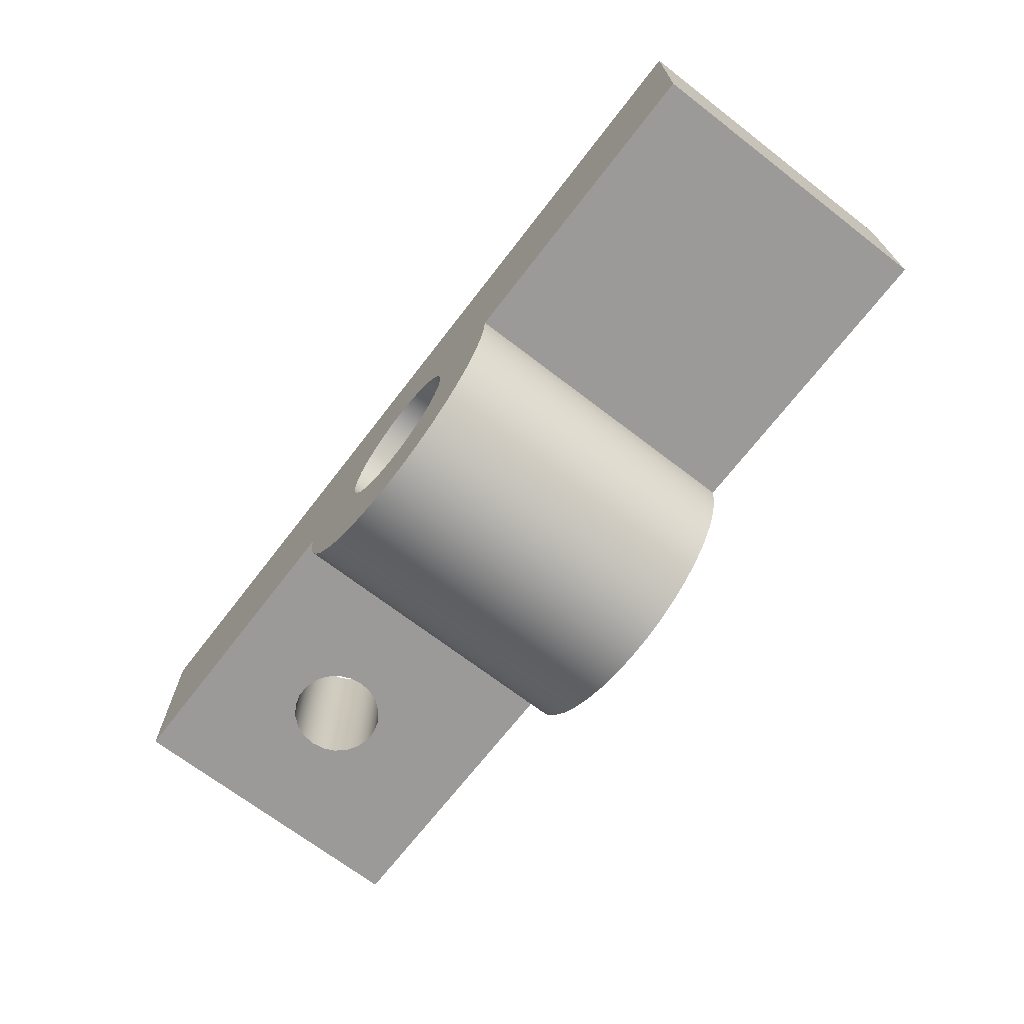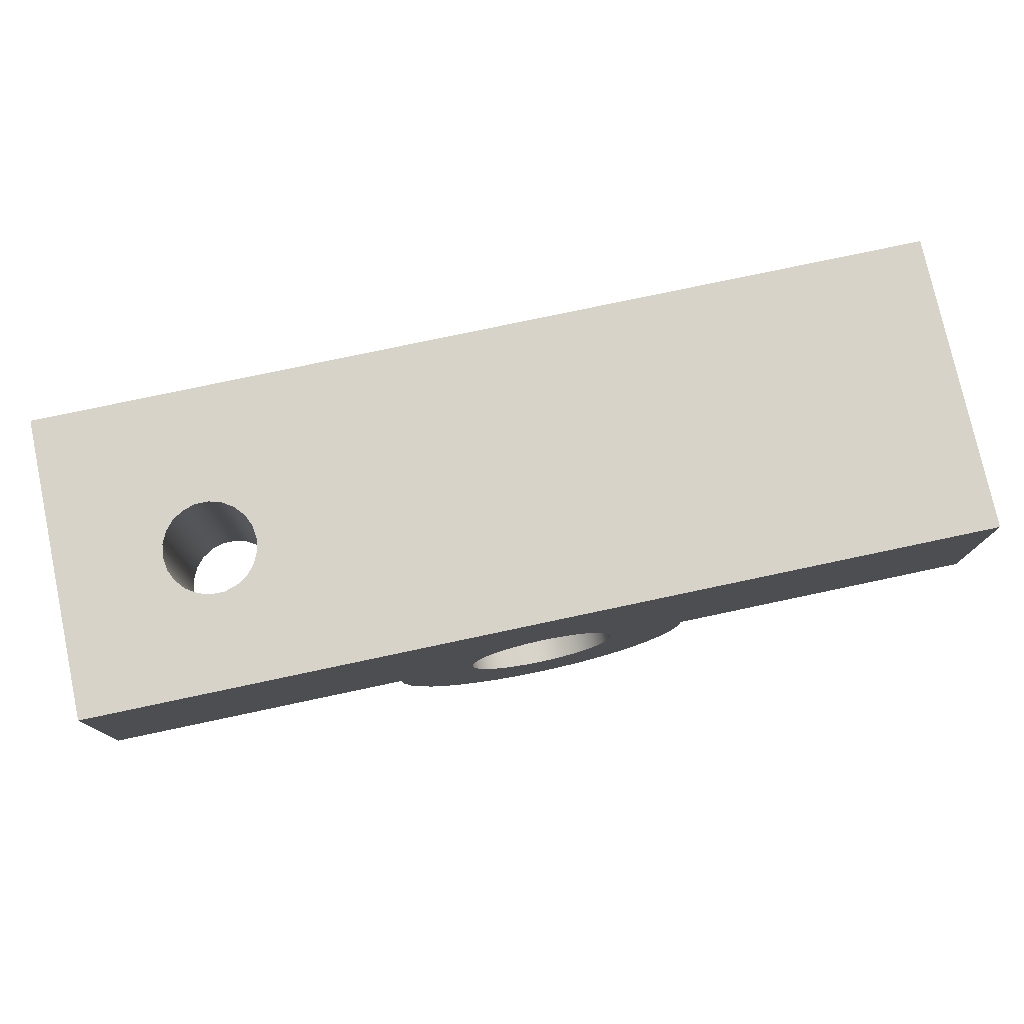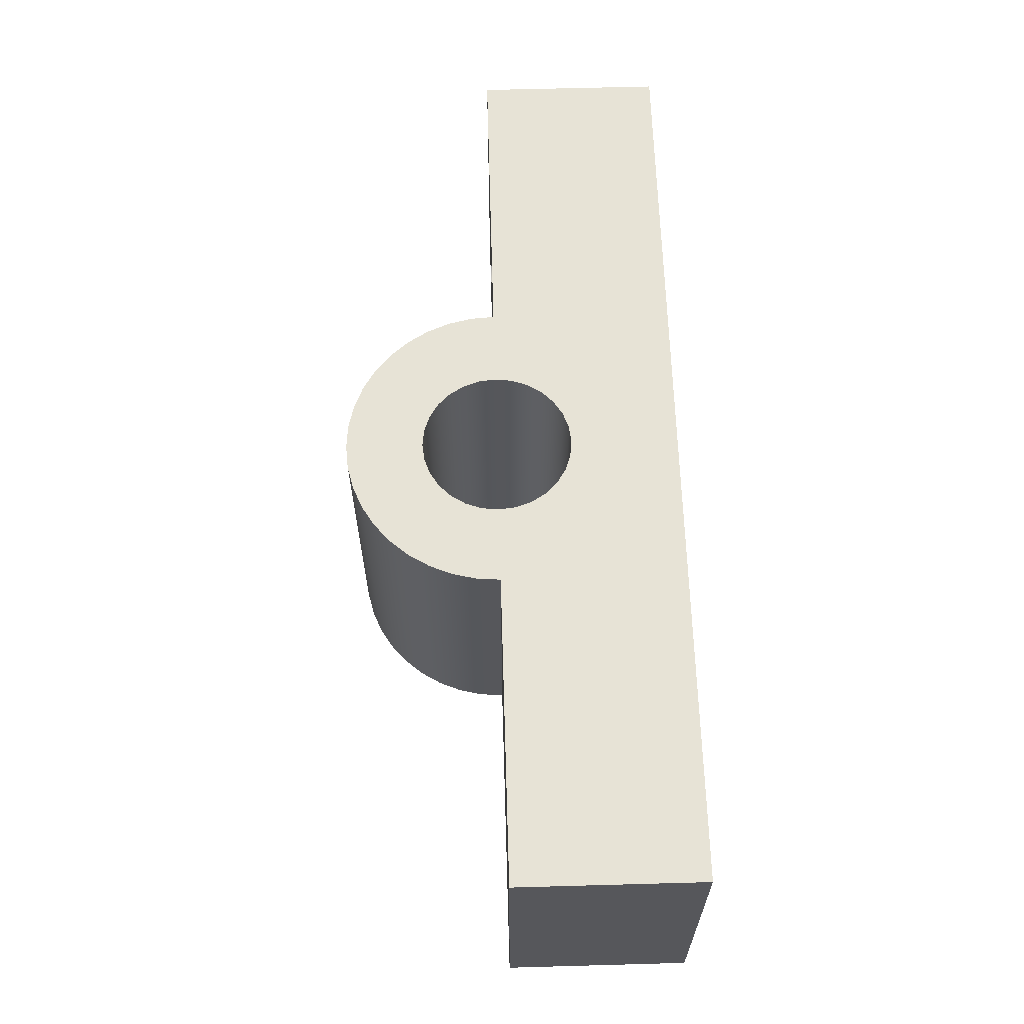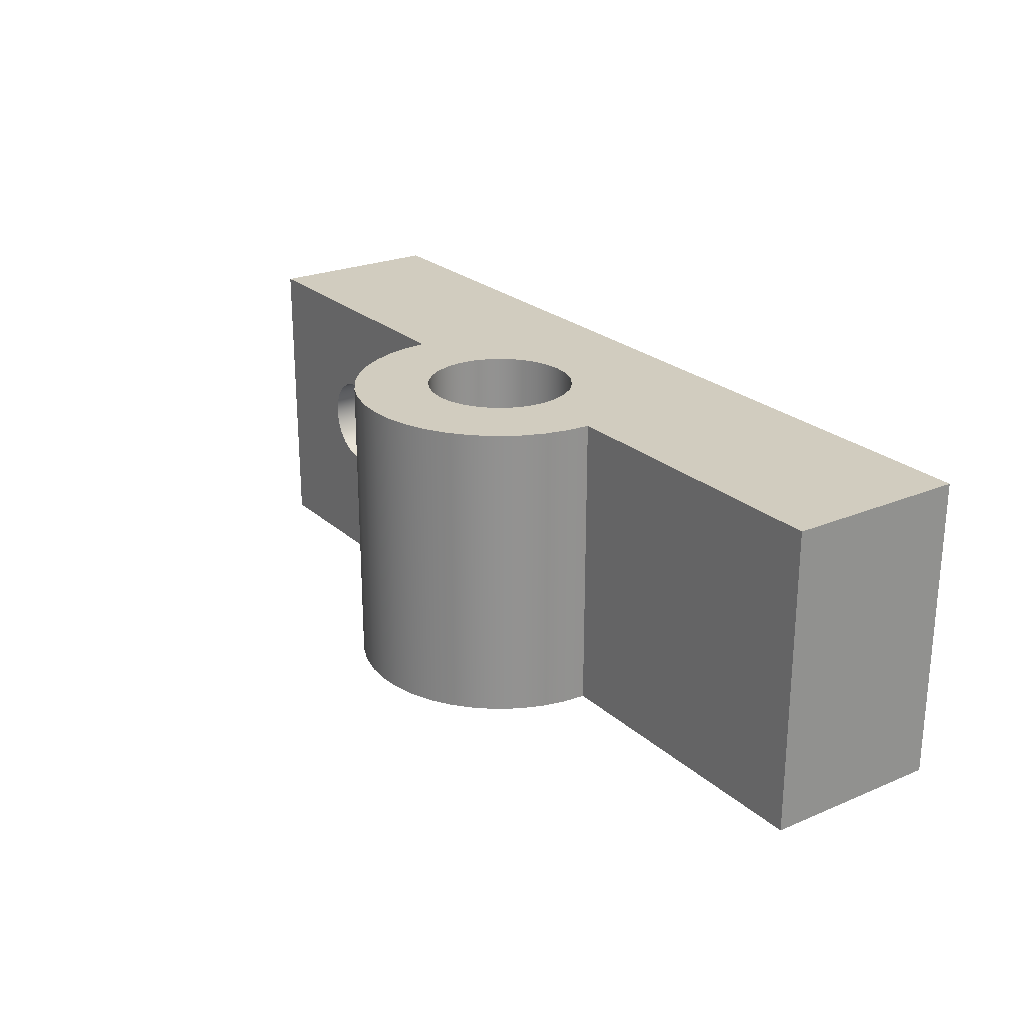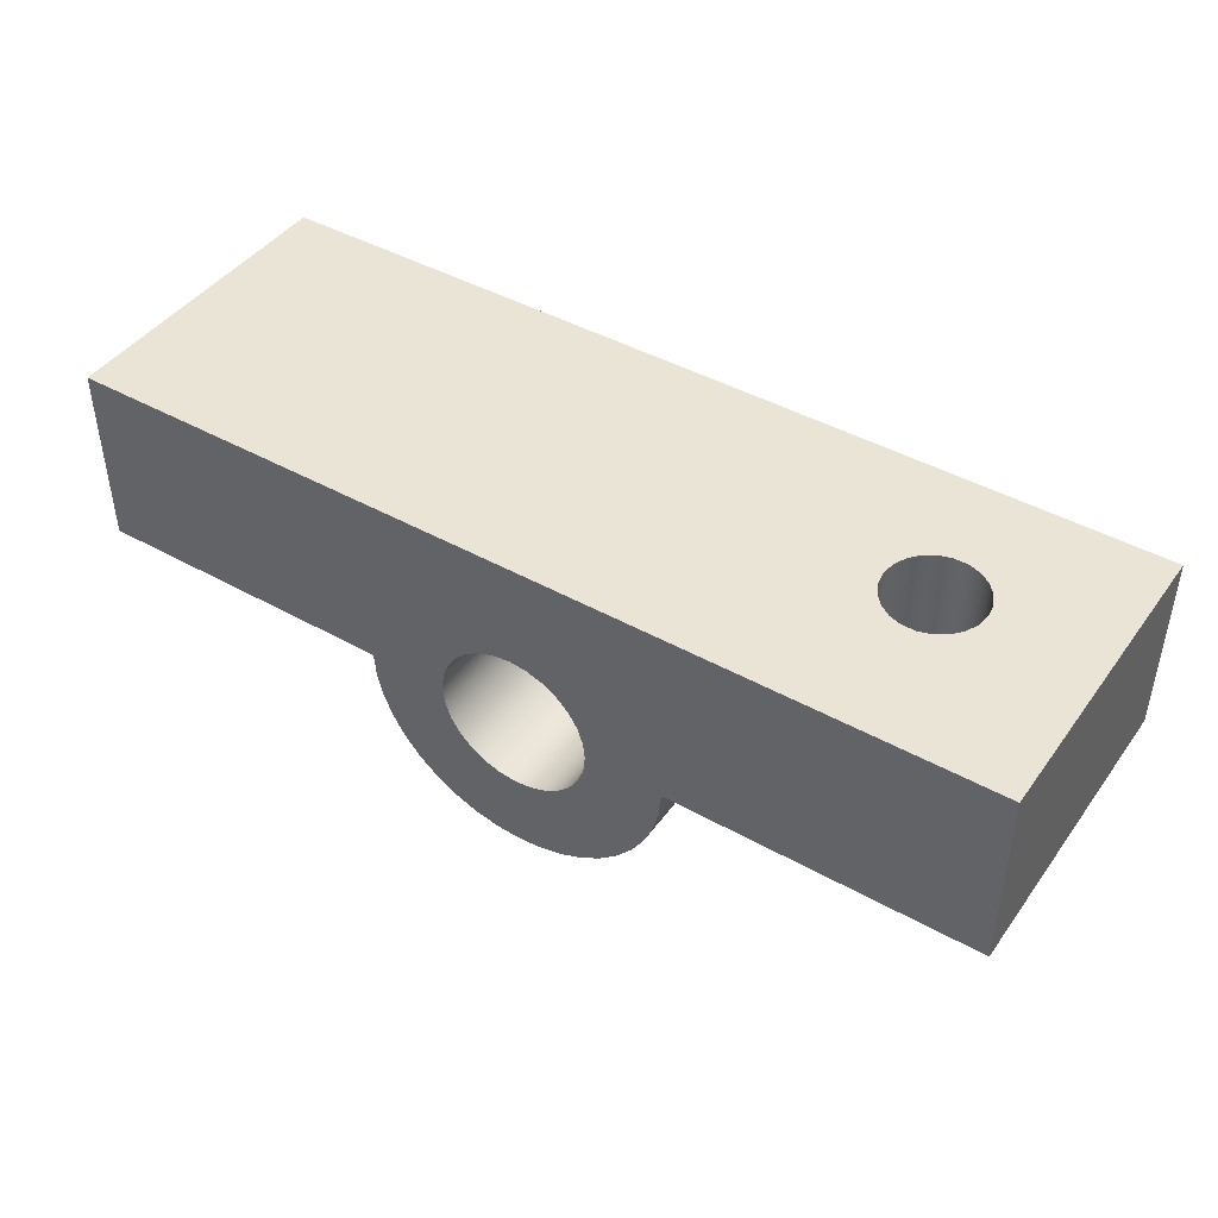
<metadata>
{"format":"obj","ext":"obj","renderer":"f3d","projection":"perspective","resolution":1024,"background":"white","views":[{"elev":-69.3,"azim":52.4,"up":"+Y"},{"elev":76.9,"azim":-12.0,"up":"+Y"},{"elev":62.7,"azim":88.4,"up":"+Z"},{"elev":24.0,"azim":55.1,"up":"+Z"},{"elev":43.8,"azim":-146.7,"up":"+Y"}]}
</metadata>
<code>
v 0.8681 0 1.345
v 0.8836 0 1.453
v 0.9287 0 1.552
v 0.9999 0 1.634
v 1.091 0 1.693
v 1.196 0 1.723
v 1.304 0 1.723
v 1.409 0 1.693
v 1.5 0 1.634
v 1.571 0 1.552
v 1.616 0 1.453
v 1.632 0 1.345
v 1.616 0 1.238
v 1.571 0 1.139
v 1.5 0 1.057
v 1.409 0 0.998
v 1.304 0 0.9673
v 1.196 0 0.9673
v 1.091 0 0.998
v 0.9999 0 1.057
v 0.9287 0 1.139
v 0.8836 0 1.238
v 0.8681 -1.5 1.345
v 0.8836 -1.5 1.238
v 0.9287 -1.5 1.139
v 0.9999 -1.5 1.057
v 1.091 -1.5 0.998
v 1.196 -1.5 0.9673
v 1.304 -1.5 0.9673
v 1.409 -1.5 0.998
v 1.5 -1.5 1.057
v 1.571 -1.5 1.139
v 1.616 -1.5 1.238
v 1.632 -1.5 1.345
v 1.616 -1.5 1.453
v 1.571 -1.5 1.552
v 1.5 -1.5 1.634
v 1.409 -1.5 1.693
v 1.304 -1.5 1.723
v 1.196 -1.5 1.723
v 1.091 -1.5 1.693
v 0.9999 -1.5 1.634
v 0.9287 -1.5 1.552
v 0.8836 -1.5 1.453
v 0.8681 0 1.345
v 0.8681 -1.5 1.345
v 3.131 -1.5 0
v 3.147 -1.362 0
v 3.193 -1.232 0
v 3.266 -1.114 0
v 3.364 -1.016 0
v 3.482 -0.9426 0
v 3.612 -0.8968 0
v 3.75 -0.8813 0
v 3.888 -0.8968 0
v 4.018 -0.9426 0
v 4.136 -1.016 0
v 4.234 -1.114 0
v 4.307 -1.232 0
v 4.353 -1.362 0
v 4.369 -1.5 0
v 4.353 -1.638 0
v 4.307 -1.768 0
v 4.234 -1.886 0
v 4.136 -1.984 0
v 4.018 -2.057 0
v 3.888 -2.103 0
v 3.75 -2.119 0
v 3.612 -2.103 0
v 3.482 -2.057 0
v 3.364 -1.984 0
v 3.266 -1.886 0
v 3.193 -1.768 0
v 3.147 -1.638 0
v 3.131 -1.5 2.5
v 3.147 -1.638 2.5
v 3.193 -1.768 2.5
v 3.266 -1.886 2.5
v 3.364 -1.984 2.5
v 3.482 -2.057 2.5
v 3.612 -2.103 2.5
v 3.75 -2.119 2.5
v 3.888 -2.103 2.5
v 4.018 -2.057 2.5
v 4.136 -1.984 2.5
v 4.234 -1.886 2.5
v 4.307 -1.768 2.5
v 4.353 -1.638 2.5
v 4.369 -1.5 2.5
v 4.353 -1.362 2.5
v 4.307 -1.232 2.5
v 4.234 -1.114 2.5
v 4.136 -1.016 2.5
v 4.018 -0.9426 2.5
v 3.888 -0.8968 2.5
v 3.75 -0.8813 2.5
v 3.612 -0.8968 2.5
v 3.482 -0.9426 2.5
v 3.364 -1.016 2.5
v 3.266 -1.114 2.5
v 3.193 -1.232 2.5
v 3.147 -1.362 2.5
v 3.131 -1.5 0
v 3.131 -1.5 2.5
v 0.8681 0 1.345
v 0.8836 0 1.238
v 0.9287 0 1.139
v 0.9999 0 1.057
v 1.091 0 0.998
v 1.196 0 0.9673
v 1.304 0 0.9673
v 1.409 0 0.998
v 1.5 0 1.057
v 1.571 0 1.139
v 1.616 0 1.238
v 1.632 0 1.345
v 1.616 0 1.453
v 1.571 0 1.552
v 1.5 0 1.634
v 1.409 0 1.693
v 1.304 0 1.723
v 1.196 0 1.723
v 1.091 0 1.693
v 0.9999 0 1.634
v 0.9287 0 1.552
v 0.8836 0 1.453
v 7.5 0 0
v 0 0 0
v 0 0 2.5
v 7.5 0 2.5
v 7.5 -1.5 0
v 7.5 0 0
v 7.5 0 2.5
v 7.5 -1.5 2.5
v 5 -1.5 0
v 7.5 -1.5 0
v 7.5 -1.5 2.5
v 5 -1.5 2.5
v 2.5 -1.5 0
v 2.515 -1.696 0
v 2.561 -1.886 0
v 2.636 -2.067 0
v 2.739 -2.235 0
v 2.866 -2.384 0
v 3.015 -2.511 0
v 3.183 -2.614 0
v 3.364 -2.689 0
v 3.554 -2.735 0
v 3.75 -2.75 0
v 3.946 -2.735 0
v 4.136 -2.689 0
v 4.317 -2.614 0
v 4.485 -2.511 0
v 4.634 -2.384 0
v 4.761 -2.235 0
v 4.864 -2.067 0
v 4.939 -1.886 0
v 4.985 -1.696 0
v 5 -1.5 0
v 5 -1.5 2.5
v 4.985 -1.696 2.5
v 4.939 -1.886 2.5
v 4.864 -2.067 2.5
v 4.761 -2.235 2.5
v 4.634 -2.384 2.5
v 4.485 -2.511 2.5
v 4.317 -2.614 2.5
v 4.136 -2.689 2.5
v 3.946 -2.735 2.5
v 3.75 -2.75 2.5
v 3.554 -2.735 2.5
v 3.364 -2.689 2.5
v 3.183 -2.614 2.5
v 3.015 -2.511 2.5
v 2.866 -2.384 2.5
v 2.739 -2.235 2.5
v 2.636 -2.067 2.5
v 2.561 -1.886 2.5
v 2.515 -1.696 2.5
v 2.5 -1.5 2.5
v 0.8681 -1.5 1.345
v 0.8836 -1.5 1.453
v 0.9287 -1.5 1.552
v 0.9999 -1.5 1.634
v 1.091 -1.5 1.693
v 1.196 -1.5 1.723
v 1.304 -1.5 1.723
v 1.409 -1.5 1.693
v 1.5 -1.5 1.634
v 1.571 -1.5 1.552
v 1.616 -1.5 1.453
v 1.632 -1.5 1.345
v 1.616 -1.5 1.238
v 1.571 -1.5 1.139
v 1.5 -1.5 1.057
v 1.409 -1.5 0.998
v 1.304 -1.5 0.9673
v 1.196 -1.5 0.9673
v 1.091 -1.5 0.998
v 0.9999 -1.5 1.057
v 0.9287 -1.5 1.139
v 0.8836 -1.5 1.238
v 0 -1.5 0
v 2.5 -1.5 0
v 2.5 -1.5 2.5
v 0 -1.5 2.5
v 0 0 0
v 0 -1.5 0
v 0 -1.5 2.5
v 0 0 2.5
v 3.131 -1.5 2.5
v 3.147 -1.362 2.5
v 3.193 -1.232 2.5
v 3.266 -1.114 2.5
v 3.364 -1.016 2.5
v 3.482 -0.9426 2.5
v 3.612 -0.8968 2.5
v 3.75 -0.8813 2.5
v 3.888 -0.8968 2.5
v 4.018 -0.9426 2.5
v 4.136 -1.016 2.5
v 4.234 -1.114 2.5
v 4.307 -1.232 2.5
v 4.353 -1.362 2.5
v 4.369 -1.5 2.5
v 4.353 -1.638 2.5
v 4.307 -1.768 2.5
v 4.234 -1.886 2.5
v 4.136 -1.984 2.5
v 4.018 -2.057 2.5
v 3.888 -2.103 2.5
v 3.75 -2.119 2.5
v 3.612 -2.103 2.5
v 3.482 -2.057 2.5
v 3.364 -1.984 2.5
v 3.266 -1.886 2.5
v 3.193 -1.768 2.5
v 3.147 -1.638 2.5
v 0 0 2.5
v 0 -1.5 2.5
v 2.5 -1.5 2.5
v 2.515 -1.696 2.5
v 2.561 -1.886 2.5
v 2.636 -2.067 2.5
v 2.739 -2.235 2.5
v 2.866 -2.384 2.5
v 3.015 -2.511 2.5
v 3.183 -2.614 2.5
v 3.364 -2.689 2.5
v 3.554 -2.735 2.5
v 3.75 -2.75 2.5
v 3.946 -2.735 2.5
v 4.136 -2.689 2.5
v 4.317 -2.614 2.5
v 4.485 -2.511 2.5
v 4.634 -2.384 2.5
v 4.761 -2.235 2.5
v 4.864 -2.067 2.5
v 4.939 -1.886 2.5
v 4.985 -1.696 2.5
v 5 -1.5 2.5
v 7.5 -1.5 2.5
v 7.5 0 2.5
v 3.131 -1.5 0
v 3.147 -1.638 0
v 3.193 -1.768 0
v 3.266 -1.886 0
v 3.364 -1.984 0
v 3.482 -2.057 0
v 3.612 -2.103 0
v 3.75 -2.119 0
v 3.888 -2.103 0
v 4.018 -2.057 0
v 4.136 -1.984 0
v 4.234 -1.886 0
v 4.307 -1.768 0
v 4.353 -1.638 0
v 4.369 -1.5 0
v 4.353 -1.362 0
v 4.307 -1.232 0
v 4.234 -1.114 0
v 4.136 -1.016 0
v 4.018 -0.9426 0
v 3.888 -0.8968 0
v 3.75 -0.8813 0
v 3.612 -0.8968 0
v 3.482 -0.9426 0
v 3.364 -1.016 0
v 3.266 -1.114 0
v 3.193 -1.232 0
v 3.147 -1.362 0
v 0 -1.5 0
v 0 0 0
v 7.5 0 0
v 7.5 -1.5 0
v 5 -1.5 0
v 4.985 -1.696 0
v 4.939 -1.886 0
v 4.864 -2.067 0
v 4.761 -2.235 0
v 4.634 -2.384 0
v 4.485 -2.511 0
v 4.317 -2.614 0
v 4.136 -2.689 0
v 3.946 -2.735 0
v 3.75 -2.75 0
v 3.554 -2.735 0
v 3.364 -2.689 0
v 3.183 -2.614 0
v 3.015 -2.511 0
v 2.866 -2.384 0
v 2.739 -2.235 0
v 2.636 -2.067 0
v 2.561 -1.886 0
v 2.515 -1.696 0
v 2.5 -1.5 0
g f2714b9a-e2f3-11ea-a180-54bf646e7e1f
f 2 44 1
f 1 44 46
f 45 23 22
f 22 23 24
f 22 24 21
f 21 24 25
f 21 25 20
f 20 25 26
f 20 26 19
f 19 26 27
f 19 27 18
f 18 27 28
f 18 28 17
f 17 28 29
f 17 29 16
f 16 29 30
f 16 30 15
f 15 30 31
f 15 31 14
f 14 31 32
f 14 32 13
f 13 32 33
f 13 33 12
f 12 33 34
f 12 34 11
f 11 34 35
f 11 35 10
f 10 35 36
f 10 36 9
f 9 36 37
f 9 37 8
f 8 37 38
f 8 38 7
f 7 38 39
f 7 39 6
f 6 39 40
f 6 40 5
f 5 40 41
f 5 41 4
f 4 41 42
f 4 42 3
f 3 42 43
f 3 43 2
f 2 43 44
g f249780a-e2f3-11ea-bd0c-54bf646e7e1f
f 48 102 47
f 47 102 104
f 103 75 74
f 74 75 76
f 74 76 73
f 73 76 77
f 73 77 72
f 72 77 78
f 72 78 71
f 71 78 79
f 71 79 70
f 70 79 80
f 70 80 69
f 69 80 81
f 69 81 68
f 68 81 82
f 68 82 67
f 67 82 83
f 67 83 66
f 66 83 84
f 66 84 65
f 65 84 85
f 65 85 64
f 64 85 86
f 64 86 63
f 63 86 87
f 63 87 62
f 62 87 88
f 62 88 61
f 61 88 89
f 61 89 60
f 60 89 90
f 60 90 59
f 59 90 91
f 59 91 58
f 58 91 92
f 58 92 57
f 57 92 93
f 57 93 56
f 56 93 94
f 56 94 55
f 55 94 95
f 55 95 54
f 54 95 96
f 54 96 53
f 53 96 97
f 53 97 52
f 52 97 98
f 52 98 51
f 51 98 99
f 51 99 50
f 50 99 100
f 50 100 49
f 49 100 101
f 49 101 48
f 48 101 102
g f21681a4-e2f3-11ea-8f0f-54bf646e7e1f
f 106 128 105
f 105 128 129
f 105 129 126
f 126 129 125
f 125 129 124
f 124 129 123
f 123 129 122
f 122 129 121
f 121 129 130
f 121 130 120
f 120 130 119
f 119 130 118
f 118 130 117
f 117 130 116
f 116 130 127
f 116 127 115
f 115 127 114
f 114 127 113
f 113 127 112
f 112 127 111
f 111 127 128
f 111 128 110
f 110 128 109
f 109 128 108
f 108 128 107
f 107 128 106
g f216cfde-e2f3-11ea-963f-54bf646e7e1f
f 131 132 134
f 134 132 133
g f2171e0c-e2f3-11ea-9079-54bf646e7e1f
f 135 136 138
f 138 136 137
g f2176c1c-e2f3-11ea-805d-54bf646e7e1f
f 180 139 179
f 179 139 140
f 179 140 178
f 178 140 141
f 178 141 177
f 177 141 142
f 177 142 176
f 176 142 143
f 176 143 175
f 175 143 144
f 175 144 174
f 174 144 145
f 174 145 173
f 173 145 146
f 173 146 172
f 172 146 147
f 172 147 171
f 171 147 148
f 171 148 170
f 170 148 149
f 170 149 169
f 169 149 150
f 169 150 168
f 168 150 151
f 168 151 167
f 167 151 152
f 167 152 166
f 166 152 153
f 166 153 165
f 165 153 154
f 165 154 164
f 164 154 155
f 164 155 163
f 163 155 156
f 163 156 162
f 162 156 157
f 162 157 161
f 161 157 158
f 161 158 160
f 160 158 159
g f217ba30-e2f3-11ea-b28d-54bf646e7e1f
f 182 206 181
f 181 206 203
f 181 203 202
f 202 203 201
f 201 203 200
f 200 203 199
f 199 203 198
f 198 203 204
f 198 204 197
f 197 204 196
f 196 204 195
f 195 204 194
f 194 204 193
f 193 204 192
f 192 204 205
f 192 205 191
f 191 205 190
f 190 205 189
f 189 205 188
f 188 205 187
f 187 205 206
f 187 206 186
f 186 206 185
f 185 206 184
f 184 206 183
f 183 206 182
g f217e130-e2f3-11ea-a9b3-54bf646e7e1f
f 207 208 210
f 210 208 209
g f2182f76-e2f3-11ea-895d-54bf646e7e1f
f 238 211 241
f 241 211 212
f 241 212 213
f 213 214 241
f 241 214 240
f 240 214 215
f 240 215 239
f 239 215 216
f 239 216 217
f 217 218 239
f 239 218 263
f 263 218 219
f 263 219 220
f 220 221 263
f 263 221 262
f 262 221 222
f 262 222 261
f 261 222 223
f 261 223 224
f 224 225 261
f 261 225 226
f 261 226 260
f 260 226 227
f 260 227 259
f 259 227 228
f 259 228 258
f 258 228 229
f 258 229 230
f 258 230 257
f 257 230 231
f 257 231 256
f 256 231 232
f 256 232 255
f 255 232 247
f 255 247 254
f 254 247 248
f 254 248 253
f 253 248 249
f 253 249 252
f 252 249 250
f 252 250 251
f 247 232 246
f 246 232 233
f 246 233 245
f 245 233 234
f 245 234 244
f 244 234 235
f 244 235 236
f 244 236 243
f 243 236 237
f 243 237 242
f 242 237 238
f 242 238 241
g f2185662-e2f3-11ea-b7a1-54bf646e7e1f
f 291 264 316
f 316 264 265
f 316 265 315
f 315 265 266
f 315 266 314
f 314 266 267
f 314 267 313
f 313 267 268
f 313 268 269
f 313 269 312
f 312 269 270
f 312 270 311
f 311 270 271
f 311 271 310
f 310 271 302
f 310 302 309
f 309 302 303
f 309 303 308
f 308 303 304
f 308 304 307
f 307 304 305
f 307 305 306
f 302 271 301
f 301 271 272
f 301 272 300
f 300 272 273
f 300 273 299
f 299 273 274
f 299 274 275
f 299 275 298
f 298 275 276
f 298 276 297
f 297 276 277
f 297 277 296
f 296 277 278
f 296 278 279
f 279 280 296
f 296 280 281
f 296 281 295
f 295 281 282
f 295 282 294
f 294 282 283
f 294 283 284
f 284 285 294
f 294 285 293
f 293 285 286
f 293 286 287
f 287 288 293
f 293 288 292
f 292 288 289
f 292 289 316
f 316 289 290
f 316 290 291

</code>
